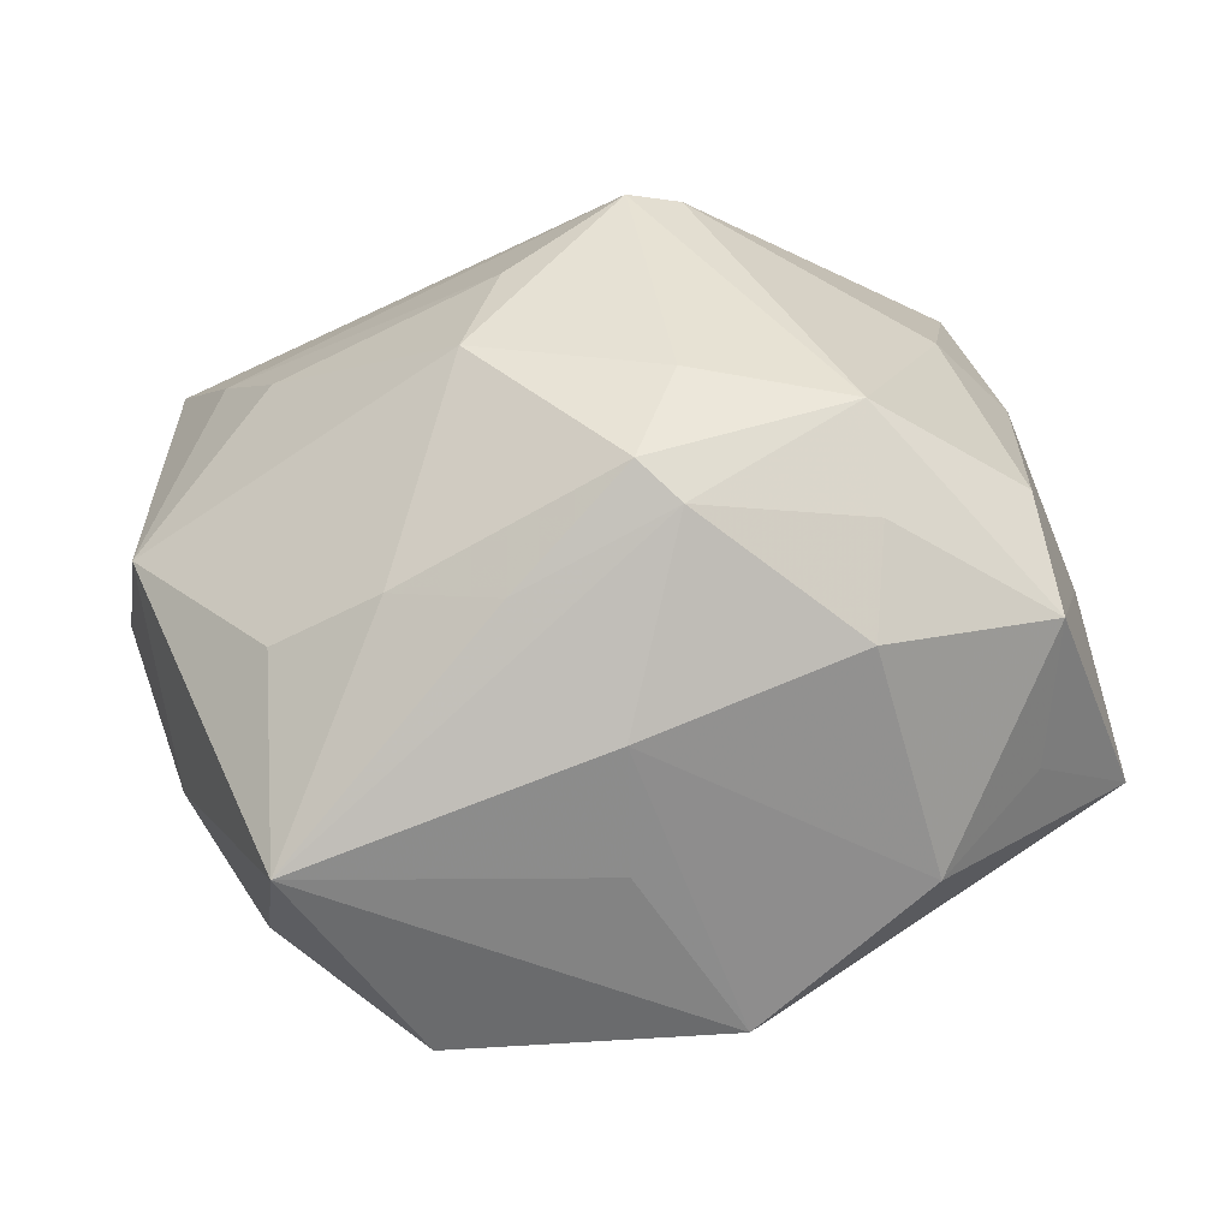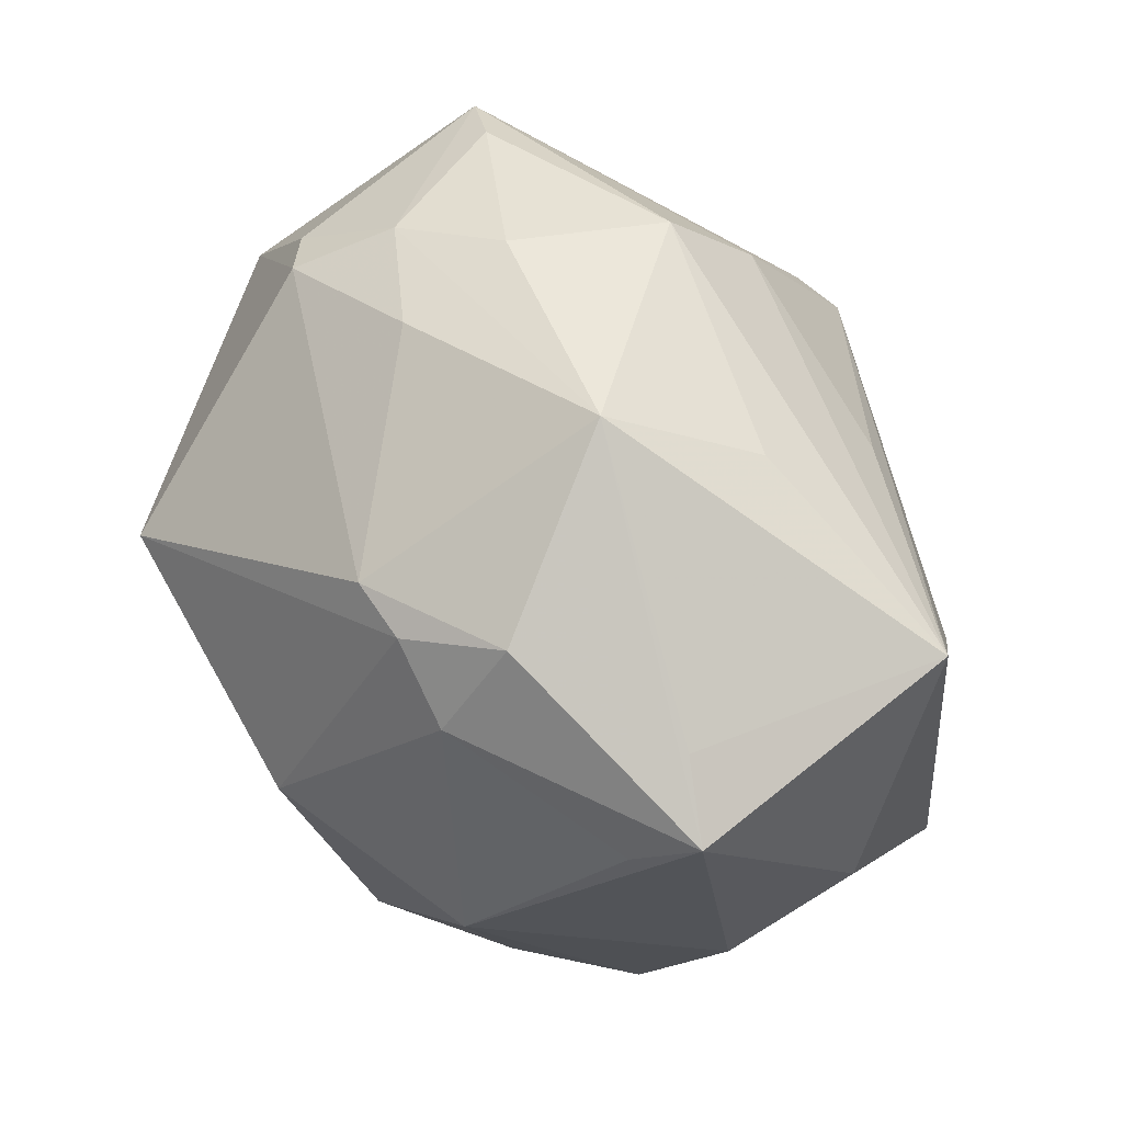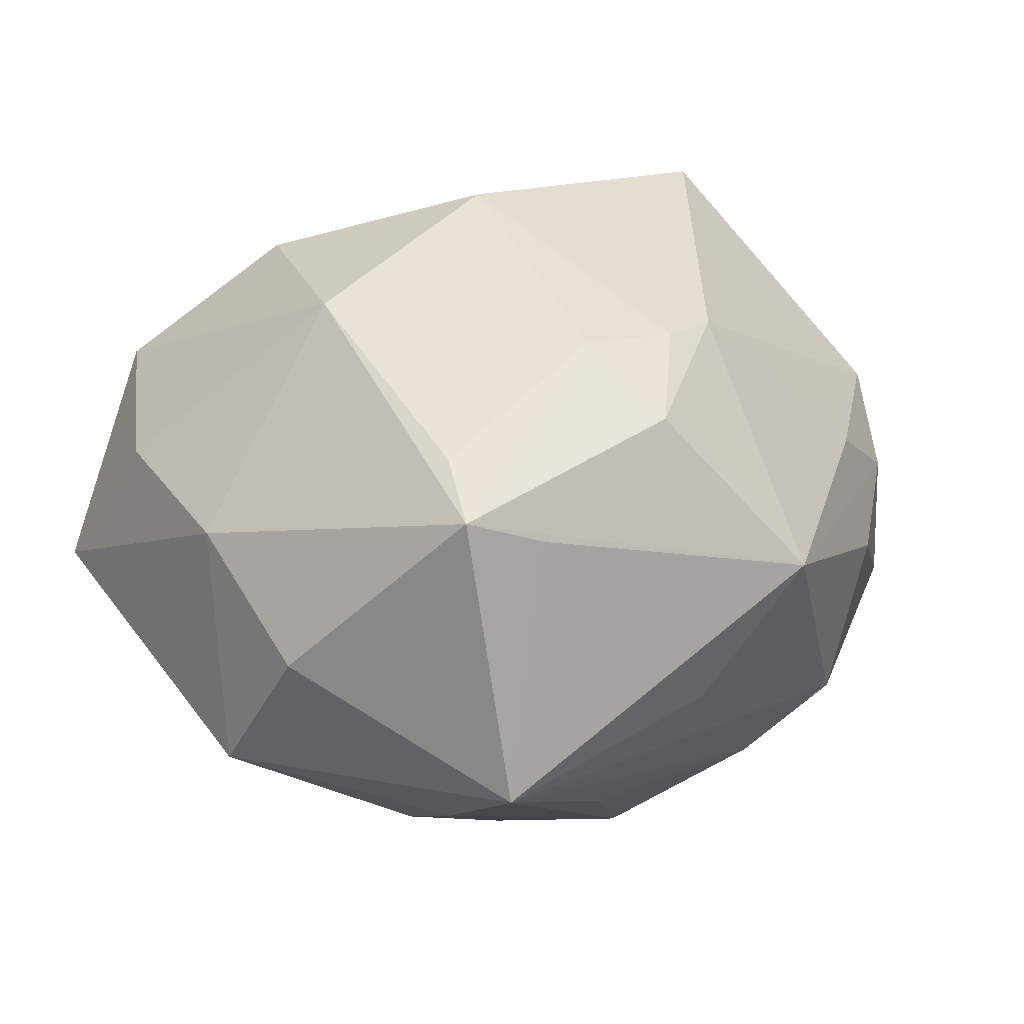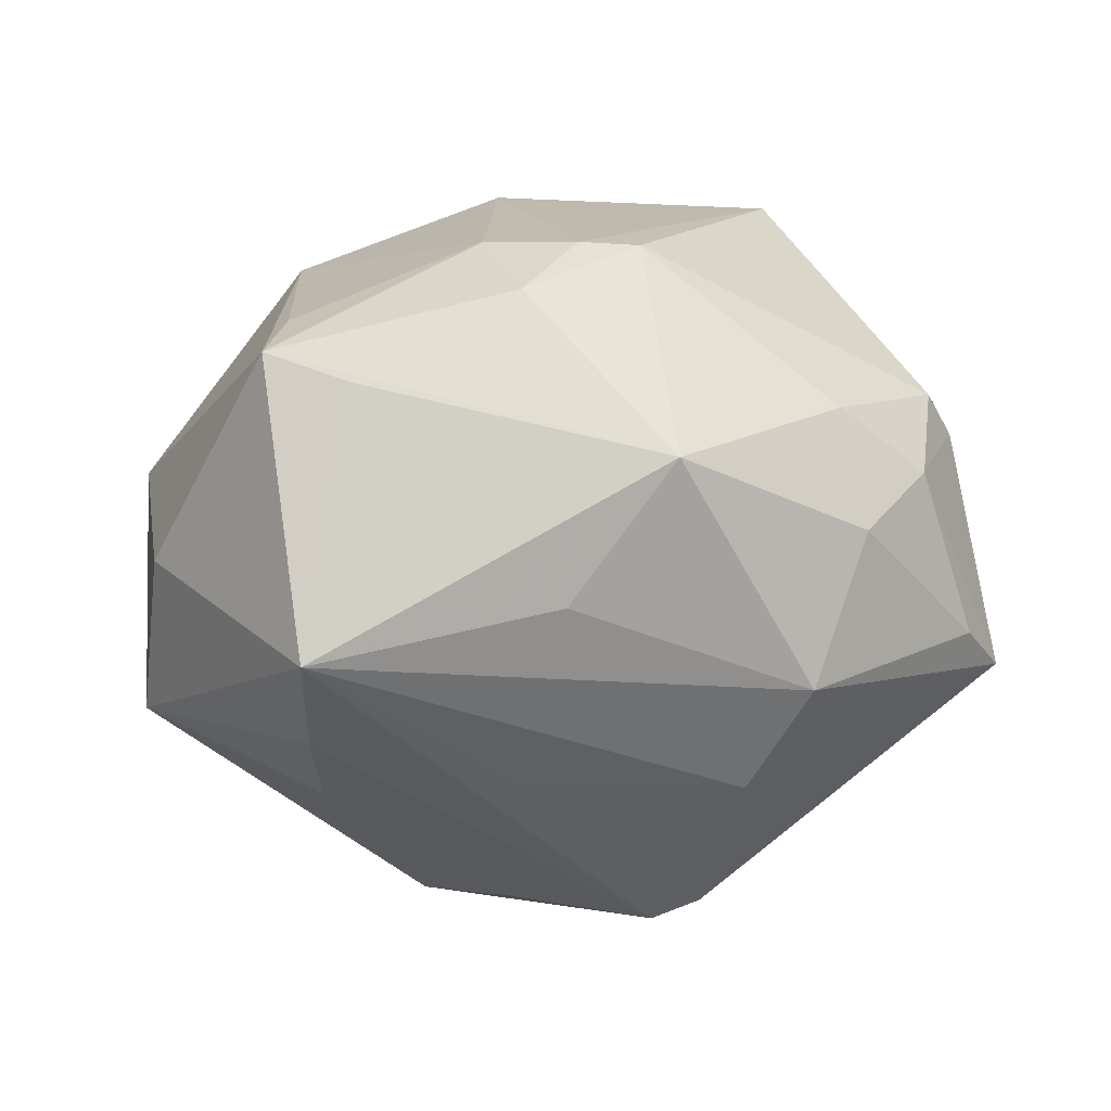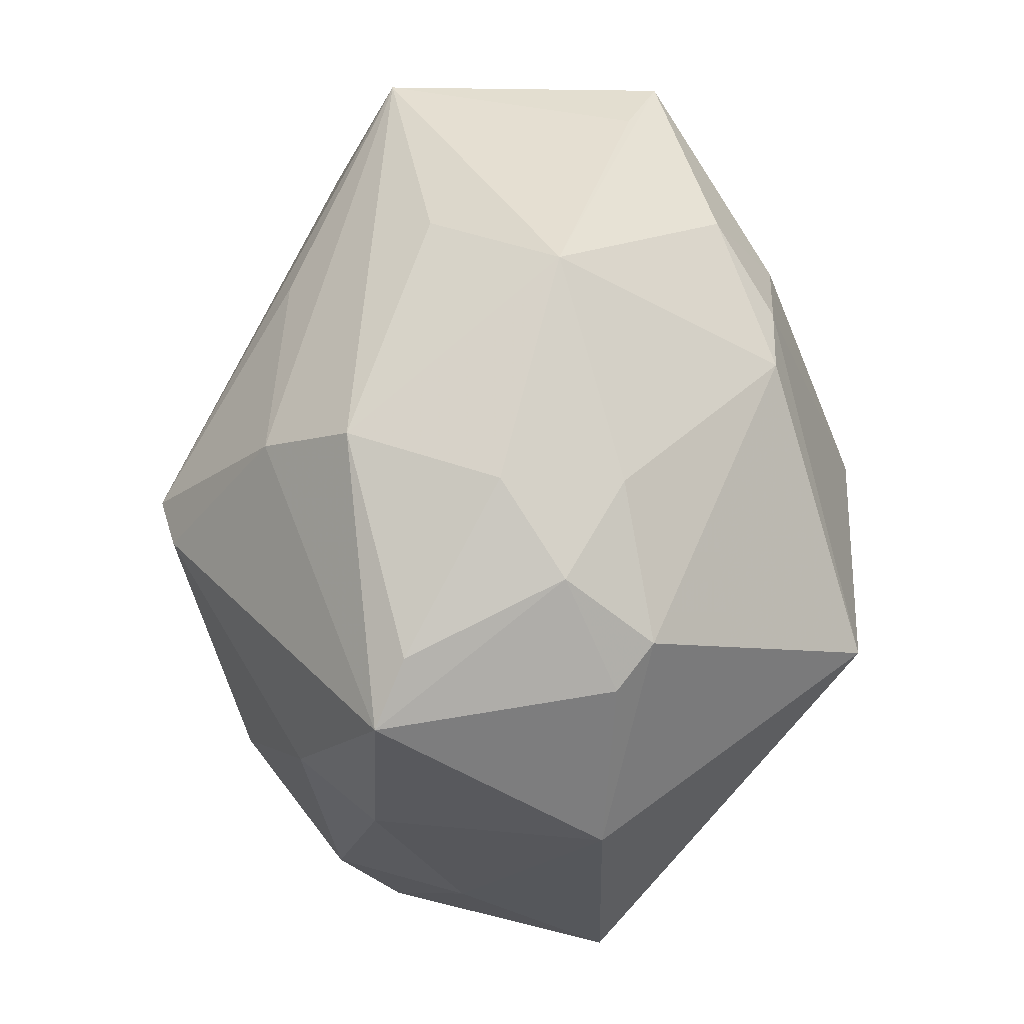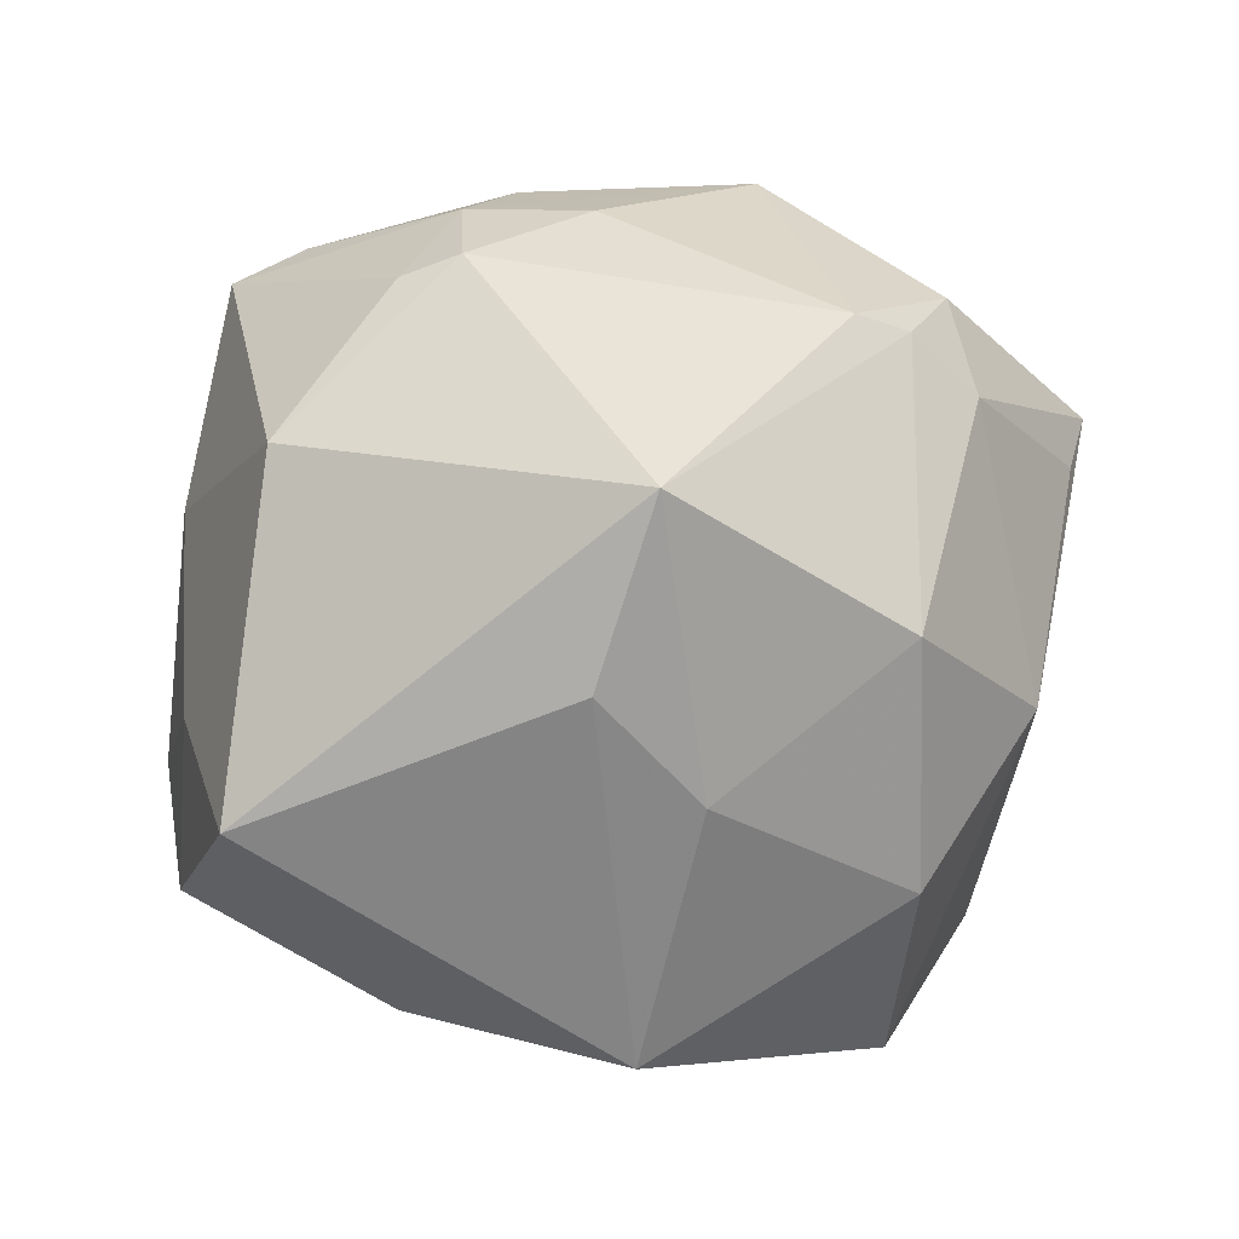
<metadata>
{"format":"obj","ext":"obj","renderer":"f3d","projection":"perspective","resolution":1024,"background":"white","views":[{"elev":-57.1,"azim":-174.7,"up":"+Y"},{"elev":55.2,"azim":56.3,"up":"+Y"},{"elev":18.0,"azim":118.7,"up":"+Z"},{"elev":-6.5,"azim":147.7,"up":"+Z"},{"elev":70.5,"azim":-87.8,"up":"+Y"},{"elev":2.1,"azim":-31.0,"up":"+Y"}]}
</metadata>
<code>
v 0.02798 -0.02589 -0.01708
v -0.03913 0.01067 -0.0136
v -0.008819 -0.01419 -0.03474
v -0.004843 0.01177 -0.03895
v 0.02233 0.03035 0.02035
v -0.004252 0.02896 -0.02599
v -0.02812 -0.03321 0.007728
v 0.02642 -0.007318 0.02877
v 0.01361 0.02666 0.02669
v 0.0174 -0.0392 0.01777
v -0.001518 -0.03831 0.0009419
v -0.03773 -0.02512 0.002392
v -0.02232 -0.004538 0.03163
v -0.02524 -0.02301 -0.02337
v 0.04401 0.01972 0.01385
v 0.03502 0.01246 -0.02201
v 0.01951 0.0339 -0.00993
v 0.02104 0.02098 0.02688
v -0.0237 -0.03117 -0.01593
v 0.01719 -0.02703 -0.02233
v 0.04576 -8.753e-05 -0.003902
v -0.04156 0.01648 0.01027
v -0.005933 0.03796 -0.01688
v 0.03197 -0.02864 0.01104
v 0.006626 -2.529e-05 0.03775
v -0.03466 0.03158 -0.01278
v -0.01042 -0.03839 0.01896
v 0.04139 0.02315 -0.01558
v -0.02463 -0.01468 -0.03041
v 0.03737 0.02462 0.01088
v 0.0283 -0.04105 -0.003705
v -0.004863 -0.02474 -0.03213
v -0.0431 -0.007599 -0.00451
v -0.03876 -0.01276 -0.01876
v -0.01931 0.01258 0.03733
v -0.008677 -0.02717 -0.02879
v -0.02508 0.03284 0.01438
v 0.0389 0.01483 0.0182
v -0.00239 -0.03686 -0.01169
v 0.04169 -0.01075 -0.01763
v -0.009939 0.01311 -0.0371
v 0.04091 -0.01306 0.006736
v -0.009806 0.03756 0.01094
v -0.04651 -0.01631 0.01123
v -0.01103 -0.01431 0.03146
v 0.006555 0.002314 -0.03666
v 0.007262 0.02806 0.02687
v -0.01094 0.04024 -0.001355
v -0.02822 0.03492 -0.0101
v 0.01728 0.02111 -0.02557
v -0.04019 -0.02403 -0.01258
v -0.03254 0.009731 -0.02202
v -0.0203 0.03763 0.005404
v 0.009935 -0.009277 -0.03582
v 0.01234 0.04187 0.003696
v -0.02957 0.03081 0.01091
v 0.02909 0.004011 -0.02646
v -0.00778 -0.0007235 0.03551
v 0.006694 -0.03016 -0.02281
v 0.01178 -0.0231 0.03077
f 55 5 15
f 55 23 48
f 26 23 6
f 6 23 28
f 55 28 17
f 17 23 55
f 28 23 17
f 40 54 57
f 32 54 20
f 31 11 39
f 7 19 39
f 4 54 3
f 3 54 32
f 40 28 21
f 28 15 21
f 8 15 38
f 30 28 55
f 55 15 30
f 30 15 28
f 49 23 26
f 49 48 23
f 50 28 4
f 4 6 50
f 50 6 28
f 27 44 7
f 7 39 27
f 27 39 11
f 31 10 27
f 27 11 31
f 22 44 35
f 35 37 22
f 7 44 12
f 44 22 33
f 4 28 16
f 16 28 40
f 40 57 16
f 46 54 4
f 46 57 54
f 4 16 46
f 46 16 57
f 32 20 59
f 59 20 31
f 1 54 40
f 1 20 54
f 40 31 1
f 31 20 1
f 36 39 19
f 32 59 36
f 31 39 36
f 36 59 31
f 42 31 40
f 40 21 42
f 42 15 8
f 42 21 15
f 35 44 13
f 44 27 13
f 8 38 18
f 18 15 5
f 18 38 15
f 53 49 26
f 48 49 53
f 55 48 53
f 26 22 56
f 56 22 37
f 56 53 26
f 37 53 56
f 29 3 32
f 32 36 29
f 4 3 29
f 8 10 24
f 24 42 8
f 24 10 31
f 31 42 24
f 60 27 10
f 60 10 8
f 47 5 55
f 47 37 35
f 2 22 26
f 2 33 22
f 14 36 19
f 14 29 36
f 45 13 27
f 27 60 45
f 35 13 45
f 25 45 60
f 25 60 8
f 8 18 25
f 9 18 5
f 5 47 9
f 9 25 18
f 9 47 35
f 35 25 9
f 37 47 43
f 43 47 55
f 55 53 43
f 43 53 37
f 52 2 26
f 51 14 19
f 51 19 7
f 7 12 51
f 51 12 44
f 44 33 51
f 29 14 51
f 35 45 58
f 58 25 35
f 45 25 58
f 4 29 41
f 29 52 41
f 41 52 26
f 41 6 4
f 26 6 41
f 34 52 29
f 29 51 34
f 2 52 34
f 33 2 34
f 34 51 33

</code>
